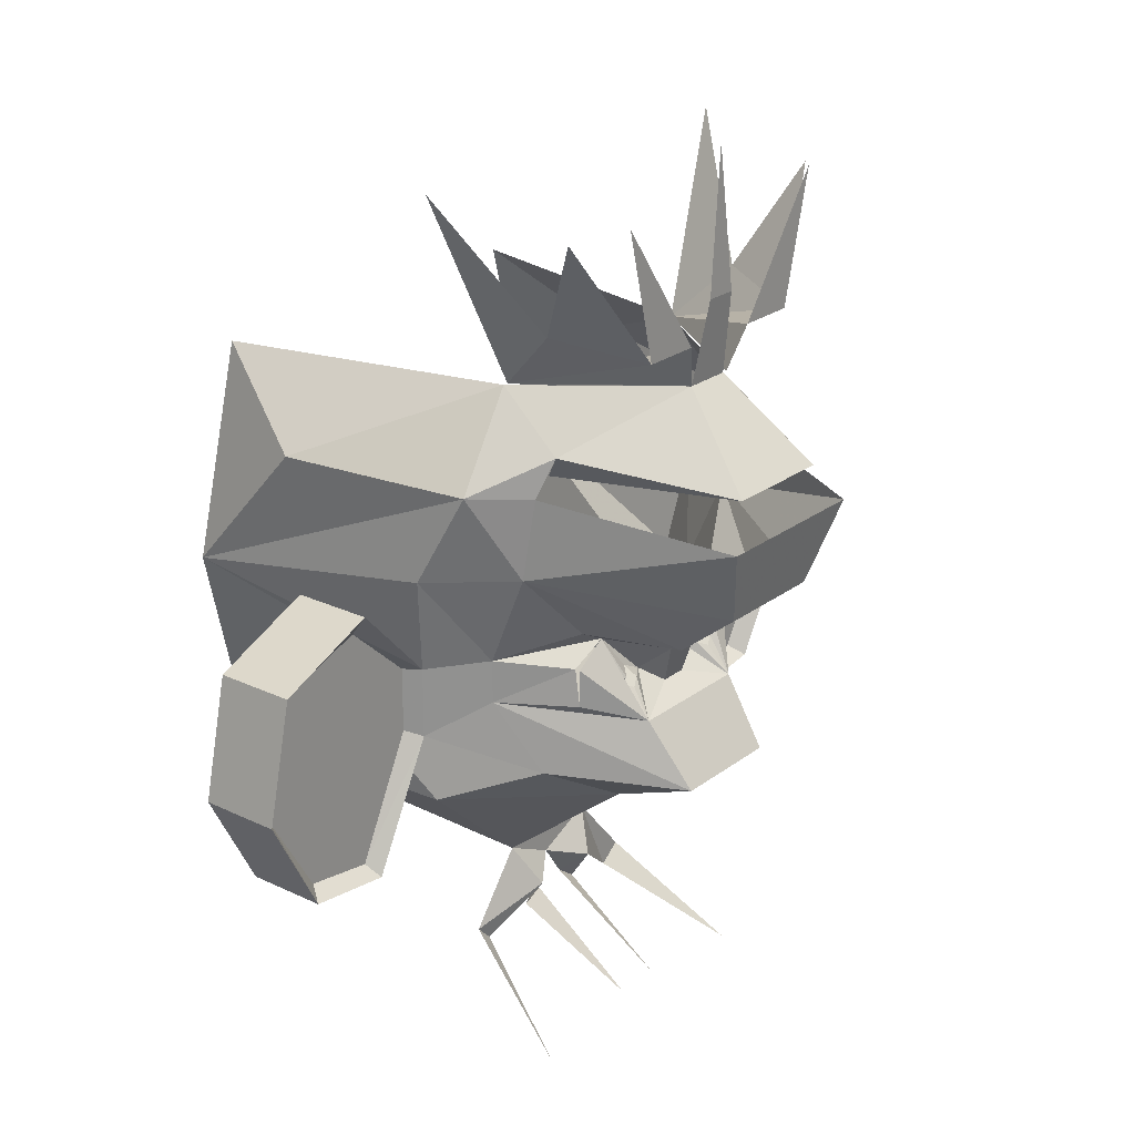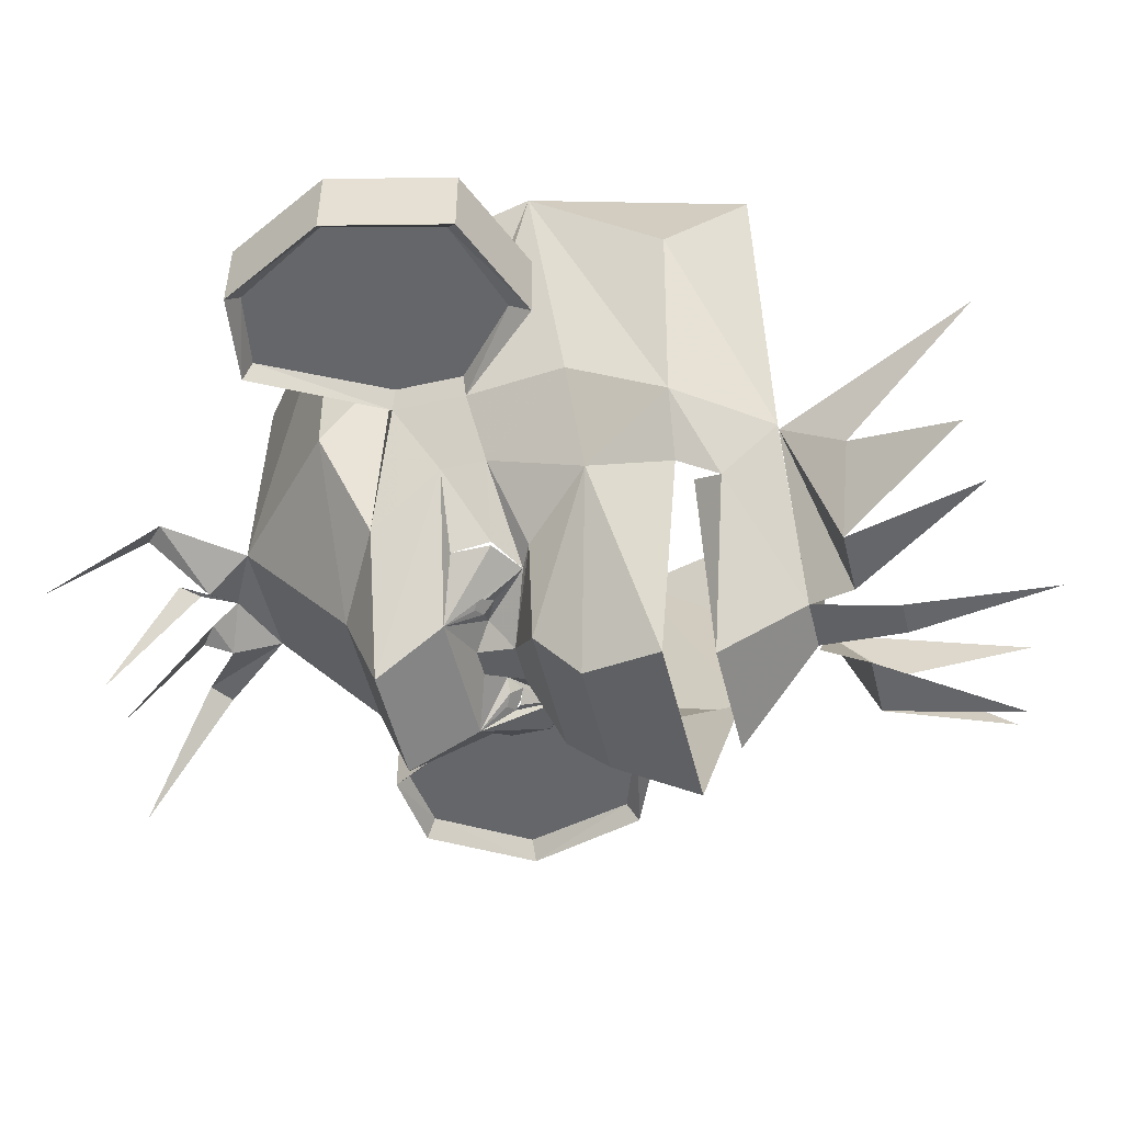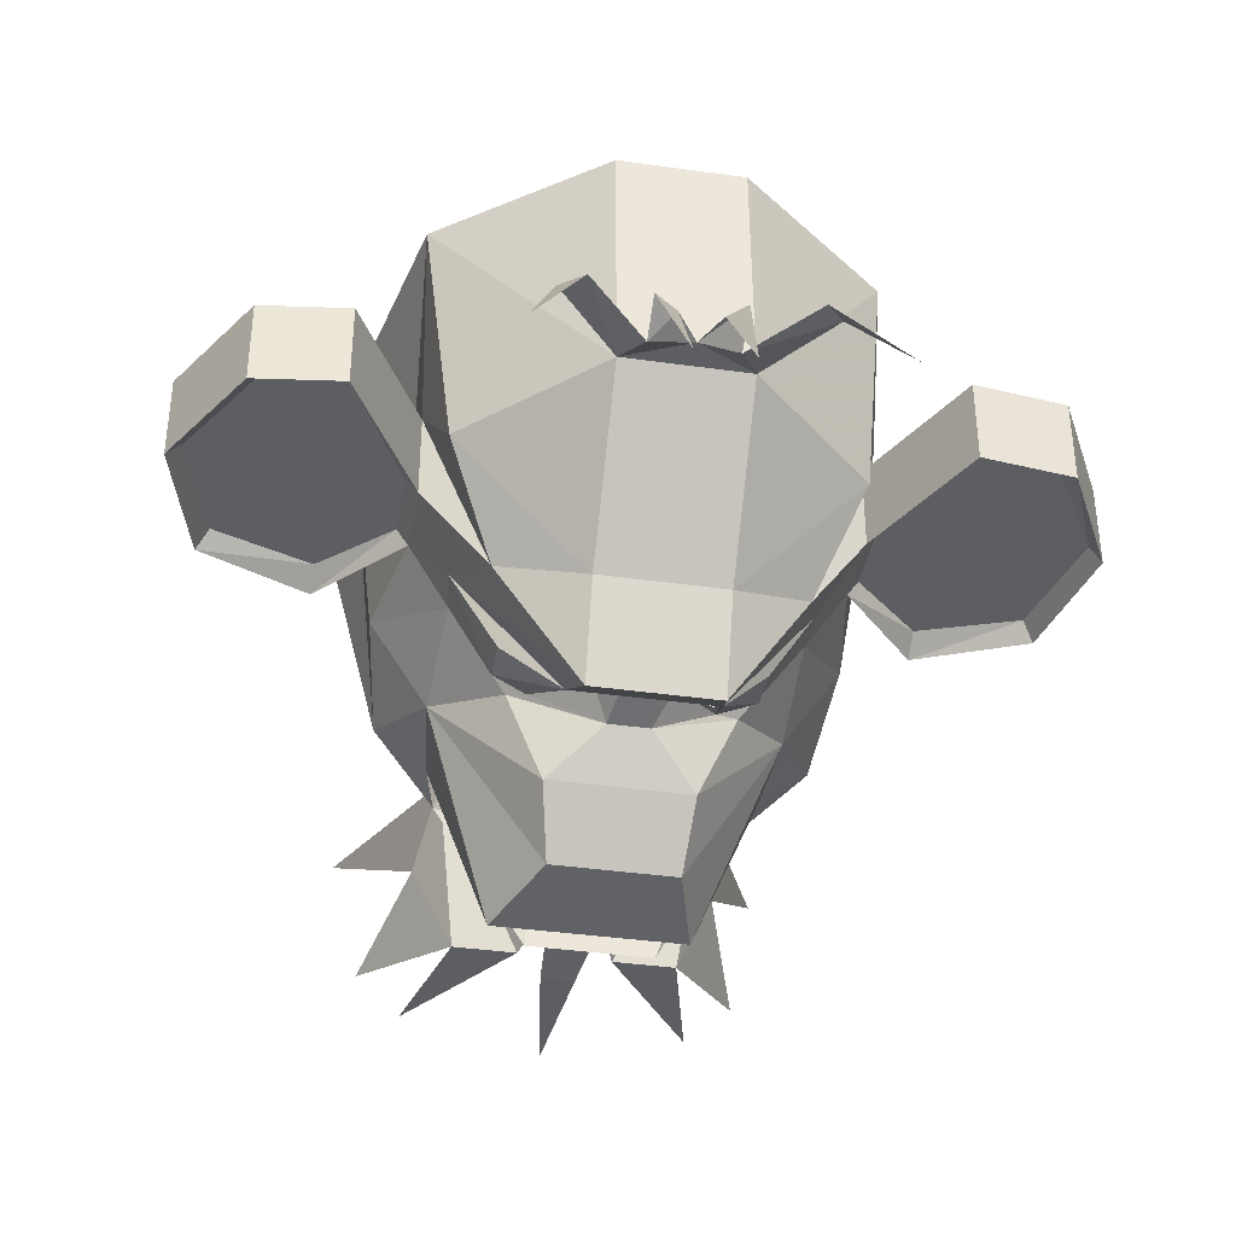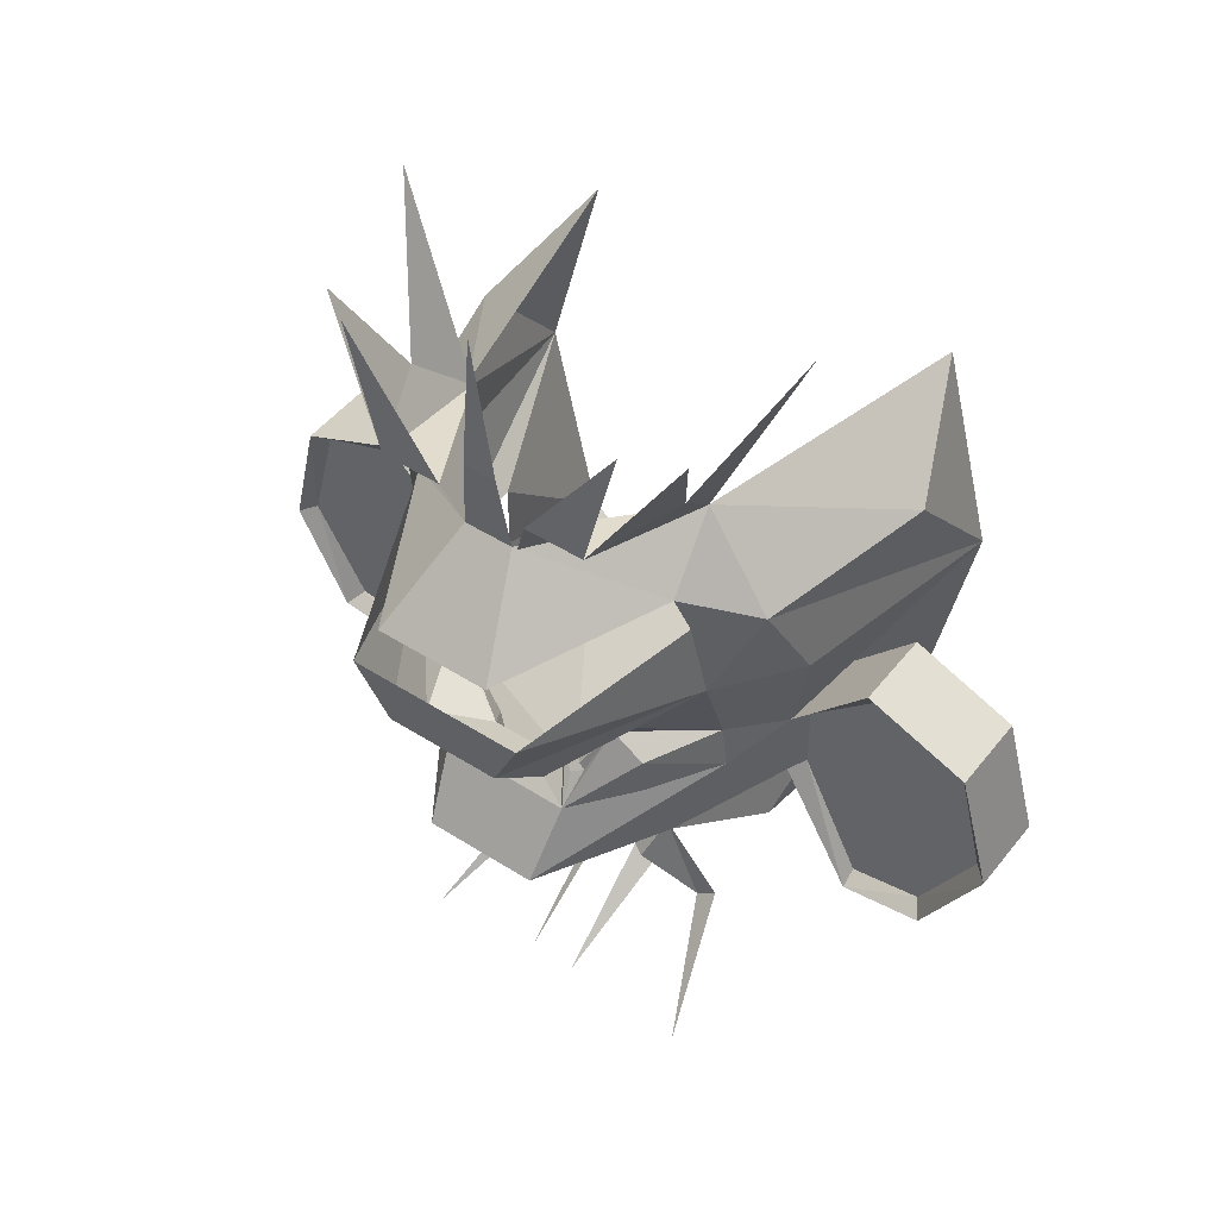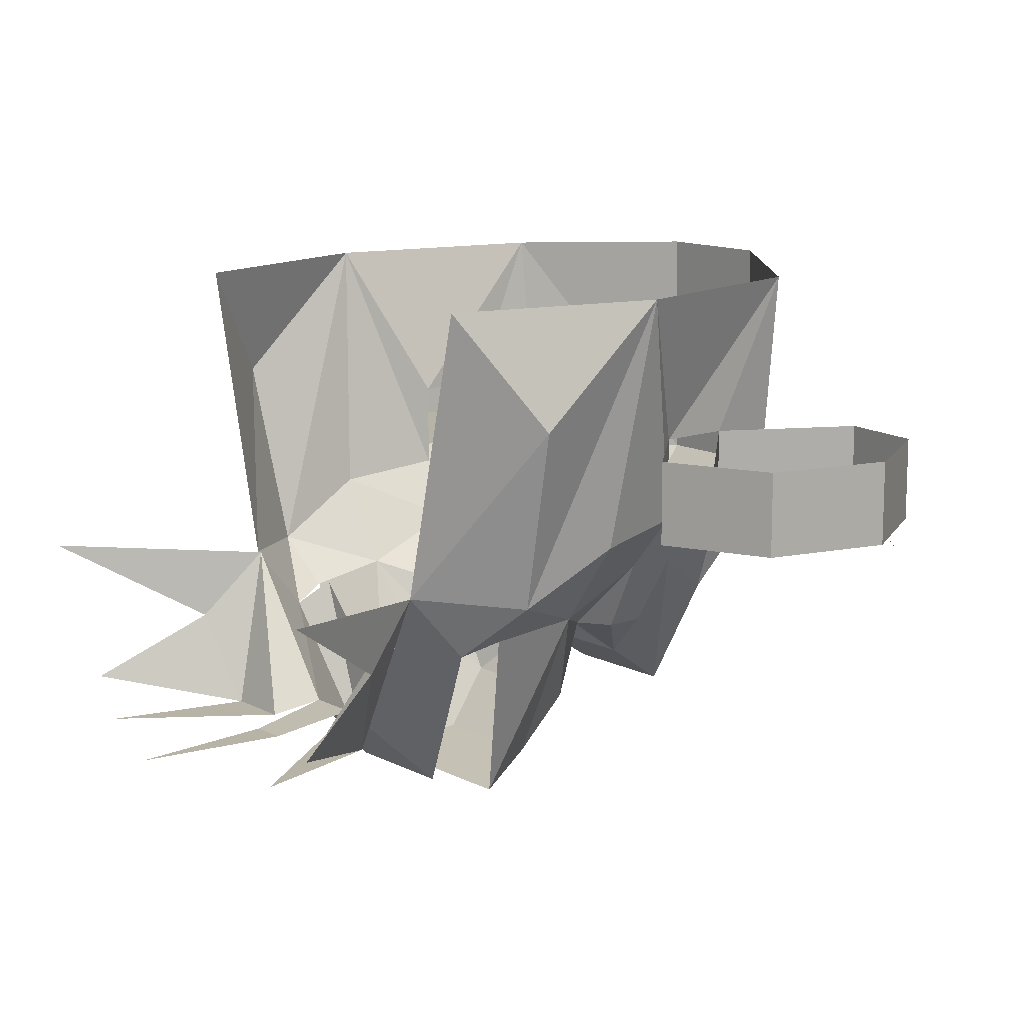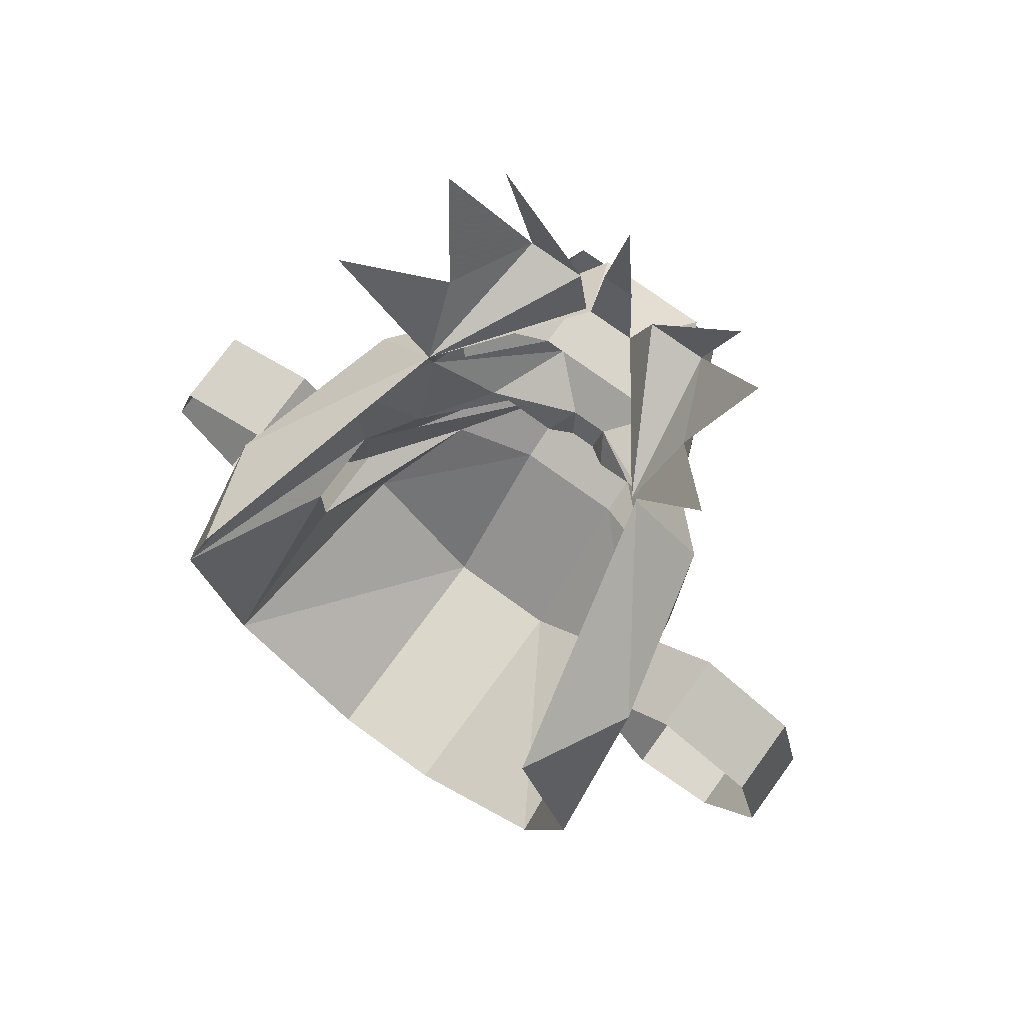
<metadata>
{"format":"obj","ext":"obj","renderer":"f3d","projection":"perspective","resolution":1024,"background":"white","views":[{"elev":23.6,"azim":128.6,"up":"+Y"},{"elev":-51.8,"azim":103.6,"up":"+Z"},{"elev":-38.4,"azim":-10.1,"up":"+Z"},{"elev":47.2,"azim":-144.0,"up":"+Y"},{"elev":12.8,"azim":-130.3,"up":"+Z"},{"elev":74.7,"azim":36.0,"up":"+Y"}]}
</metadata>
<code>
o npc/dugopul/chat
v -6 -63 -21
v -10 -66 -21
v -10 -60 -25
v -2 -57 -21
v -13 -52 -21
v 8 -52 -21
v 4 -60 -25
v 4 -66 -21
v 1 -63 -21
v 2 -78 -43
v -7 -78 -43
v -20 -68 -21
v -24 -65 -21
v -30 -81 -43
v 18 -65 -21
v 15 -68 -21
v 24 -81 -43
v 64 0 -19
v 47 6 -19
v 47 10 -22
v 66 2 -22
v 69 -20 -19
v 62 0 -19
v 47 3 -19
v 37 -5 -19
v 35 -5 -19
v 33 -5 -22
v 33 -5 -7
v 47 10 -7
v 66 2 -7
v 71 -20 -22
v 61 -39 -22
v 59 -37 -19
v 66 -20 -19
v 45 -41 -22
v 46 -39 -19
v 61 -39 -7
v 45 -41 -7
v 33 -18 -22
v 35 -17 -19
v 47 -34 -19
v 57 -34 -19
v 37 -17 -19
v 26 -11 -32
v 26 -3 -32
v 36 13 -24
v 43 8 21
v 34 -31 21
v 33 -18 -7
v 30 -32 -22
v 22 -24 -40
v 71 -20 -7
v -71 2 -22
v -52 10 -22
v -52 6 -19
v -69 0 -19
v -77 -20 -22
v -77 -20 -7
v -71 2 -7
v -52 10 -7
v -38 -5 -22
v -40 -5 -19
v -53 3 -19
v -67 0 -19
v -71 -20 -19
v -74 -20 -19
v -64 -37 -19
v -66 -39 -22
v -66 -39 -7
v -51 -39 -19
v -51 -41 -22
v -51 -41 -7
v -38 -18 -7
v -38 -18 -22
v -27 -24 -40
v -35 -32 -22
v -40 -31 21
v -38 -5 -7
v -48 8 21
v -40 -17 -19
v -43 -5 -19
v -43 -17 -19
v -63 -34 -19
v -52 -34 -19
v 18 -11 -45
v 10 -14 -54
v 18 -4 -45
v 12 0 -45
v 11 -8 -49
v 10 -7 -49
v 8 -6 -47
v 4 -8 -47
v 1 -4 -52
v 16 2 -44
v 18 -4 -44
v 0 -11 -50
v -14 -14 -54
v -5 -11 -50
v -32 -11 -32
v -24 -11 -45
v -24 -4 -45
v -18 0 -45
v -15 -8 -49
v -13 -9 -50
v -11 -8 -49
v -9 -8 -47
v -6 -4 -52
v 9 1 -60
v 26 14 -39
v 34 30 -33
v 42 32 0
v 33 46 21
v 21 46 -31
v 22 36 -43
v 2 46 -56
v 8 31 -71
v -13 31 -71
v -7 46 -56
v -6 61 -58
v 0 61 -58
v -2 87 -58
v -31 -3 -32
v -21 2 -44
v -12 -6 -47
v -14 -7 -49
v -15 1 -60
v -13 9 -70
v 8 9 -70
v -32 14 -39
v -20 23 -73
v 12 23 -73
v -30 29 -41
v -39 30 -33
v -28 36 -43
v -26 46 -31
v -13 31 -51
v -24 31 -39
v 25 29 -41
v -14 -7 -48
v -12 -8 -49
v -14 -8 -49
v 9 -9 -50
v 7 -8 -49
v 10 -7 -48
v 10 -8 -49
v 8 -8 -49
v -13 -26 -62
v -13 -32 -46
v -13 -51 22
v 8 -51 22
v 8 -32 -46
v 8 -26 -62
v -42 13 -24
v -47 32 0
v -38 46 21
v 35 81 -27
v 20 46 -31
v 23 57 -42
v 16 54 -58
v 30 76 -52
v 22 78 -58
v 5 54 -58
v -29 57 -42
v -41 81 -27
v -22 54 -58
v -11 54 -58
v -8 46 -56
v -36 76 -52
v -28 78 -58
v 8 31 -51
v 19 31 -39
f 1 2 3
f 1 3 4
f 4 3 5
f 4 5 6
f 4 6 7
f 4 7 8
f 4 8 9
f 9 8 10
f 11 2 1
f 12 13 5
f 12 5 3
f 14 13 12
f 7 6 15
f 7 15 16
f 16 15 17
f 18 19 20
f 18 20 21
f 18 21 22
f 18 22 23
f 18 23 24
f 18 24 19
f 19 24 25
f 19 25 26
f 19 26 27
f 19 27 20
f 20 27 28
f 20 28 29
f 20 29 21
f 21 29 30
f 21 30 31
f 21 31 22
f 22 31 32
f 22 32 33
f 22 33 34
f 22 34 23
f 23 34 25
f 23 25 24
f 35 36 33
f 35 33 32
f 35 32 37
f 35 37 38
f 35 38 39
f 35 39 36
f 36 39 40
f 36 40 41
f 36 41 42
f 36 42 33
f 33 42 34
f 34 42 25
f 25 42 41
f 25 41 43
f 25 43 26
f 26 43 40
f 26 40 39
f 26 39 27
f 27 39 44
f 27 44 45
f 27 45 46
f 27 46 47
f 27 47 28
f 28 47 48
f 28 48 49
f 49 48 50
f 49 50 51
f 49 51 39
f 49 39 38
f 32 31 52
f 32 52 37
f 31 30 52
f 40 43 41
f 53 54 55
f 53 55 56
f 53 56 57
f 53 57 58
f 53 58 59
f 53 59 54
f 54 59 60
f 54 60 61
f 54 61 62
f 54 62 55
f 55 62 63
f 55 63 64
f 55 64 56
f 56 64 65
f 56 65 66
f 56 66 57
f 57 66 67
f 57 67 68
f 57 68 69
f 57 69 58
f 67 70 71
f 67 71 68
f 68 71 72
f 68 72 69
f 73 72 71
f 73 71 74
f 73 74 75
f 73 75 76
f 73 76 77
f 73 77 78
f 78 77 79
f 78 79 61
f 78 61 60
f 61 74 80
f 61 80 62
f 62 80 81
f 62 81 63
f 63 81 82
f 63 82 64
f 64 82 65
f 65 82 83
f 65 83 66
f 66 83 67
f 67 83 84
f 67 84 70
f 70 84 82
f 70 82 80
f 70 80 71
f 71 80 74
f 82 84 83
f 80 82 81
f 85 44 86
f 85 86 87
f 87 86 88
f 88 86 89
f 88 89 90
f 88 90 91
f 88 91 92
f 88 92 93
f 88 93 94
f 88 94 45
f 88 45 95
f 95 45 44
f 95 44 85
f 96 92 86
f 96 86 97
f 96 97 98
f 96 98 93
f 96 93 92
f 97 99 100
f 97 100 101
f 97 101 102
f 97 102 103
f 97 103 104
f 97 104 105
f 97 105 106
f 97 106 98
f 98 106 107
f 98 107 93
f 93 107 108
f 93 108 94
f 94 108 109
f 94 109 45
f 45 109 46
f 46 109 110
f 46 110 47
f 47 110 111
f 47 111 112
f 112 111 113
f 113 111 110
f 113 110 114
f 113 114 115
f 115 114 116
f 115 116 117
f 115 117 118
f 115 118 119
f 115 119 120
f 120 119 121
f 99 101 100
f 101 99 122
f 101 122 102
f 102 122 123
f 102 123 107
f 102 107 106
f 102 106 124
f 102 124 125
f 102 125 103
f 126 127 128
f 126 128 108
f 126 108 107
f 126 107 123
f 126 123 129
f 126 129 127
f 127 129 130
f 127 130 131
f 127 131 128
f 128 131 109
f 128 109 108
f 130 129 132
f 132 129 133
f 132 133 134
f 134 133 135
f 134 135 118
f 134 118 117
f 134 117 136
f 134 136 137
f 138 109 131
f 109 138 110
f 110 138 114
f 139 124 105
f 139 105 104
f 139 104 103
f 139 124 140
f 139 140 140
f 139 140 141
f 89 142 143
f 89 143 91
f 89 91 144
f 145 146 146
f 145 146 91
f 145 91 144
f 86 142 89
f 142 86 143
f 143 86 92
f 143 92 91
f 106 105 124
f 75 99 147
f 75 147 148
f 75 148 76
f 76 148 5
f 76 5 77
f 77 5 149
f 149 5 6
f 149 6 150
f 150 6 48
f 48 6 50
f 50 6 151
f 50 151 51
f 51 151 152
f 51 152 44
f 51 44 39
f 147 99 97
f 147 97 86
f 147 86 152
f 147 152 148
f 148 152 151
f 148 151 5
f 5 151 6
f 86 44 152
f 122 129 123
f 129 122 153
f 129 153 133
f 133 153 79
f 133 79 154
f 133 154 135
f 135 154 155
f 155 154 79
f 74 61 99
f 74 99 75
f 61 122 99
f 122 61 153
f 153 61 79
f 156 157 158
f 158 157 159
f 158 159 160
f 161 159 162
f 162 159 157
f 162 157 115
f 163 135 164
f 135 163 165
f 135 165 166
f 135 166 167
f 165 163 168
f 166 165 169
f 117 116 170
f 117 170 136
f 116 114 171
f 116 171 170

</code>
